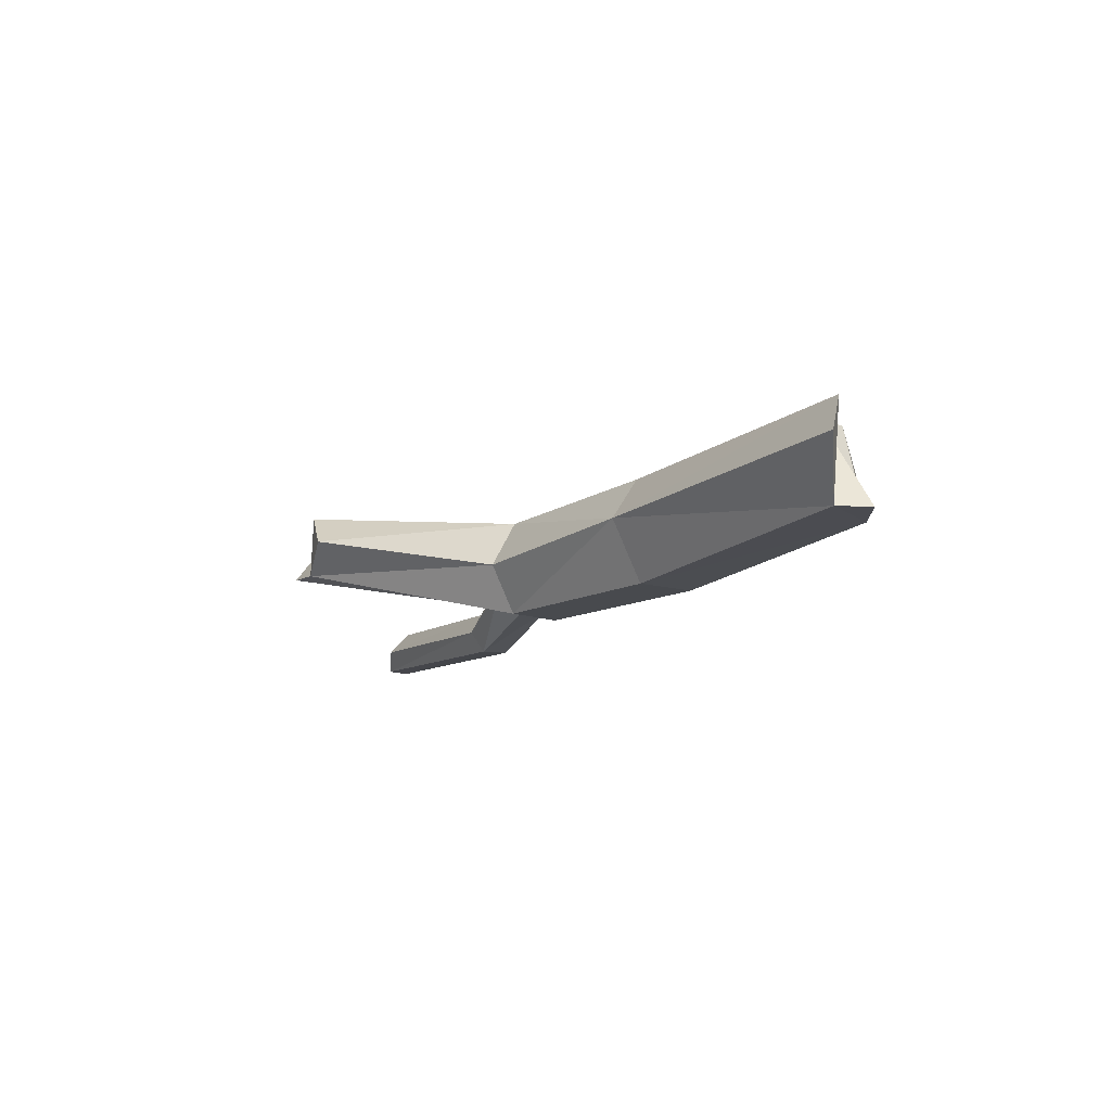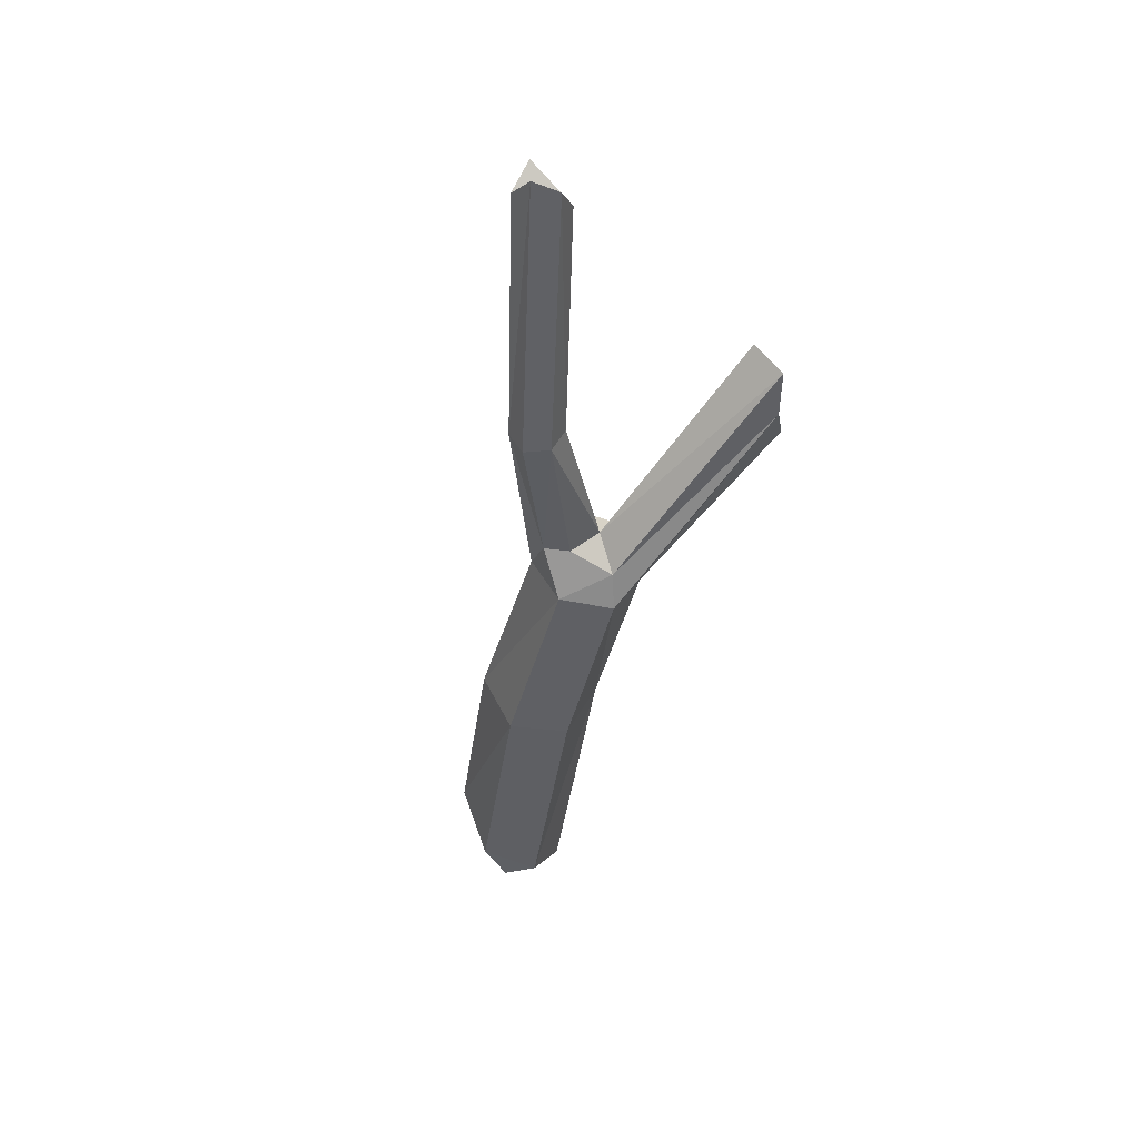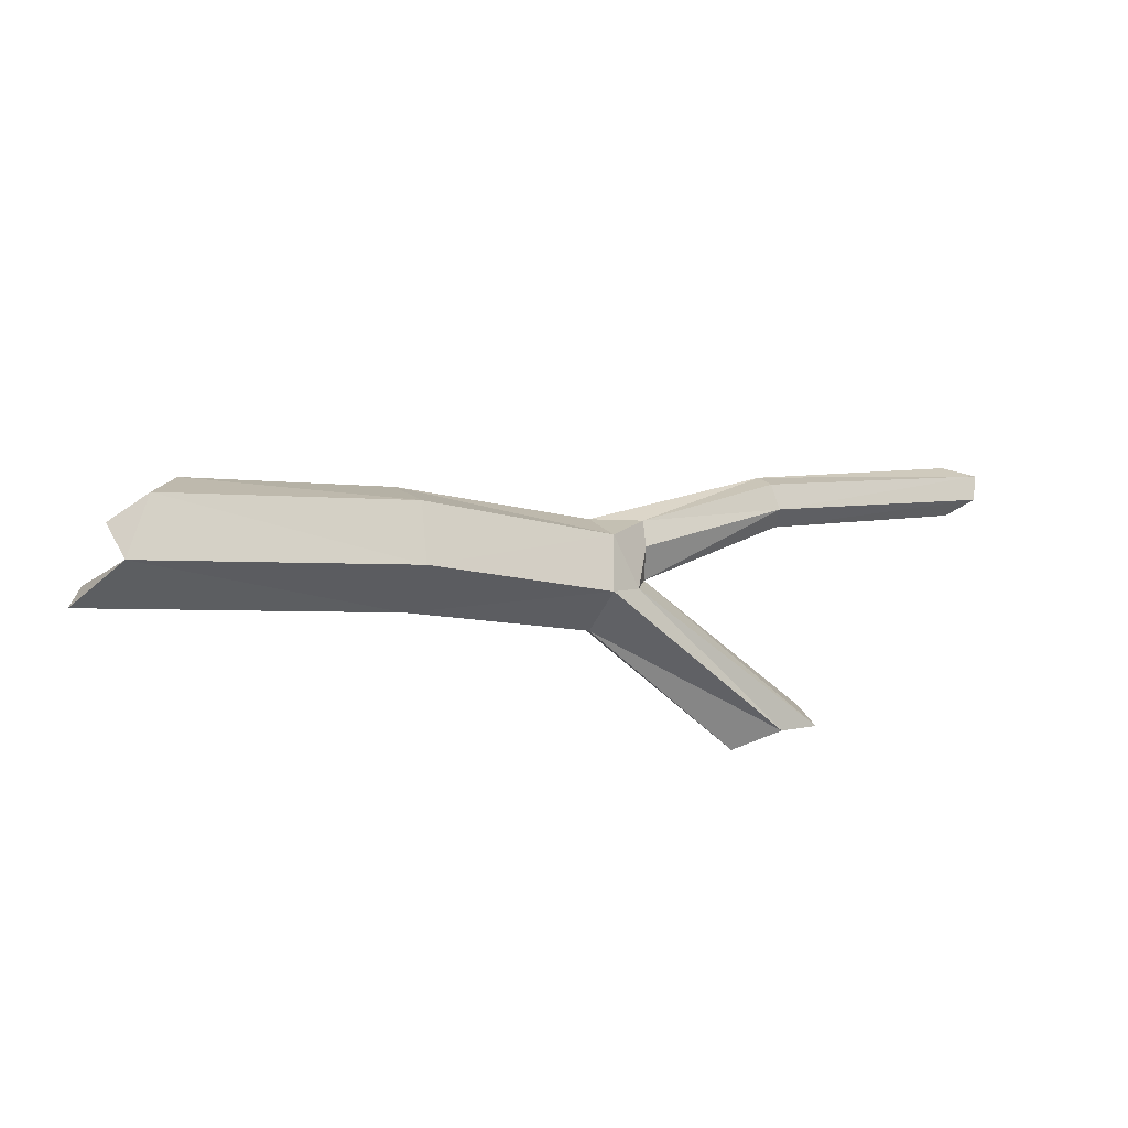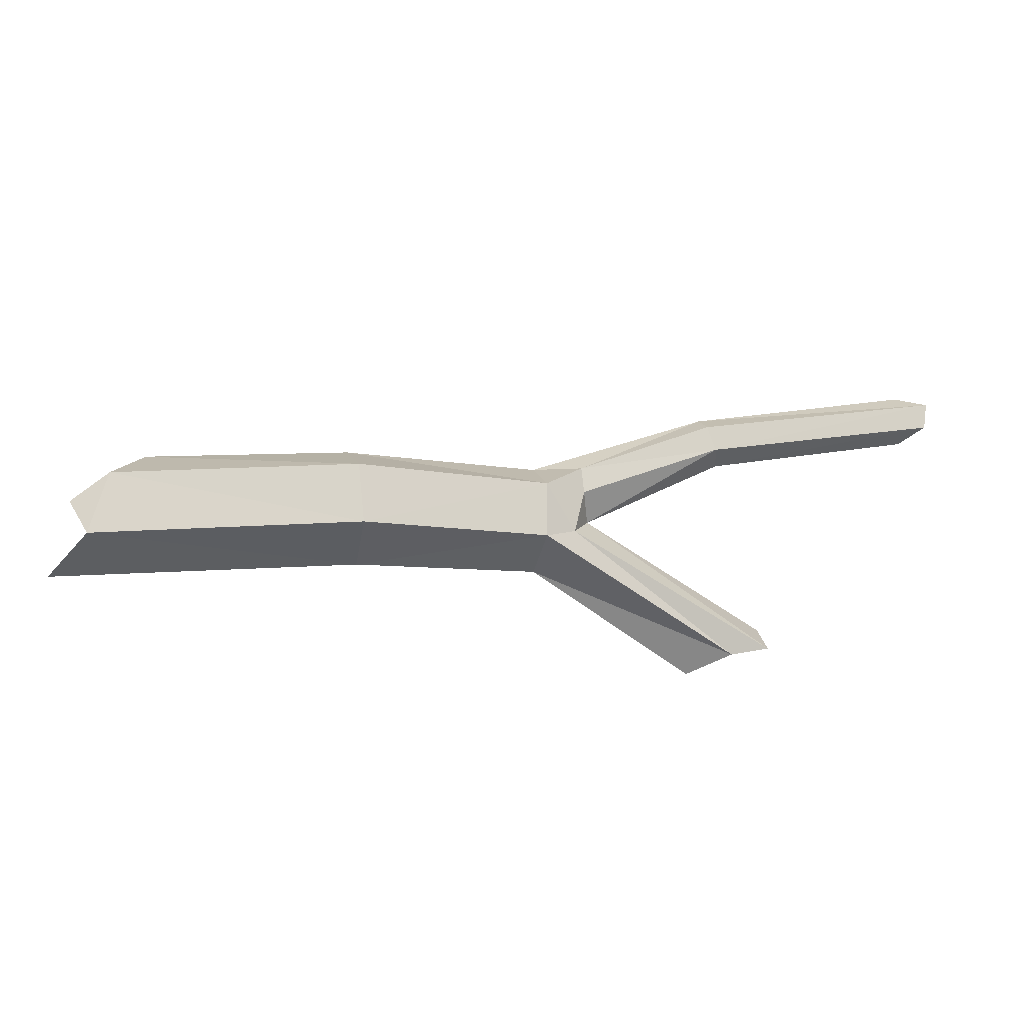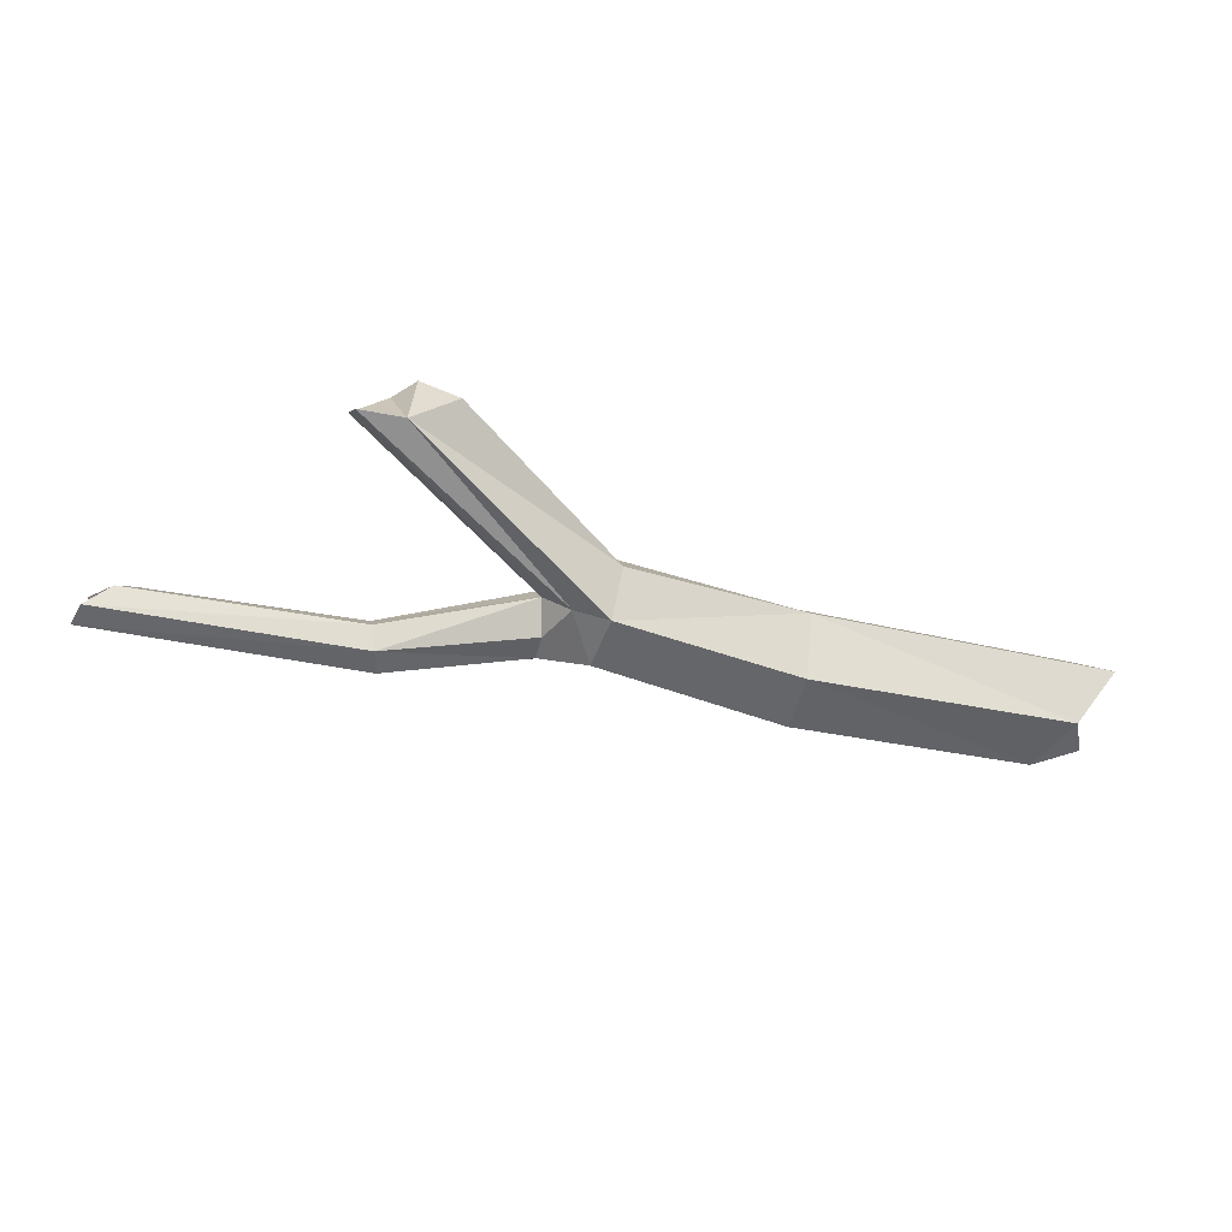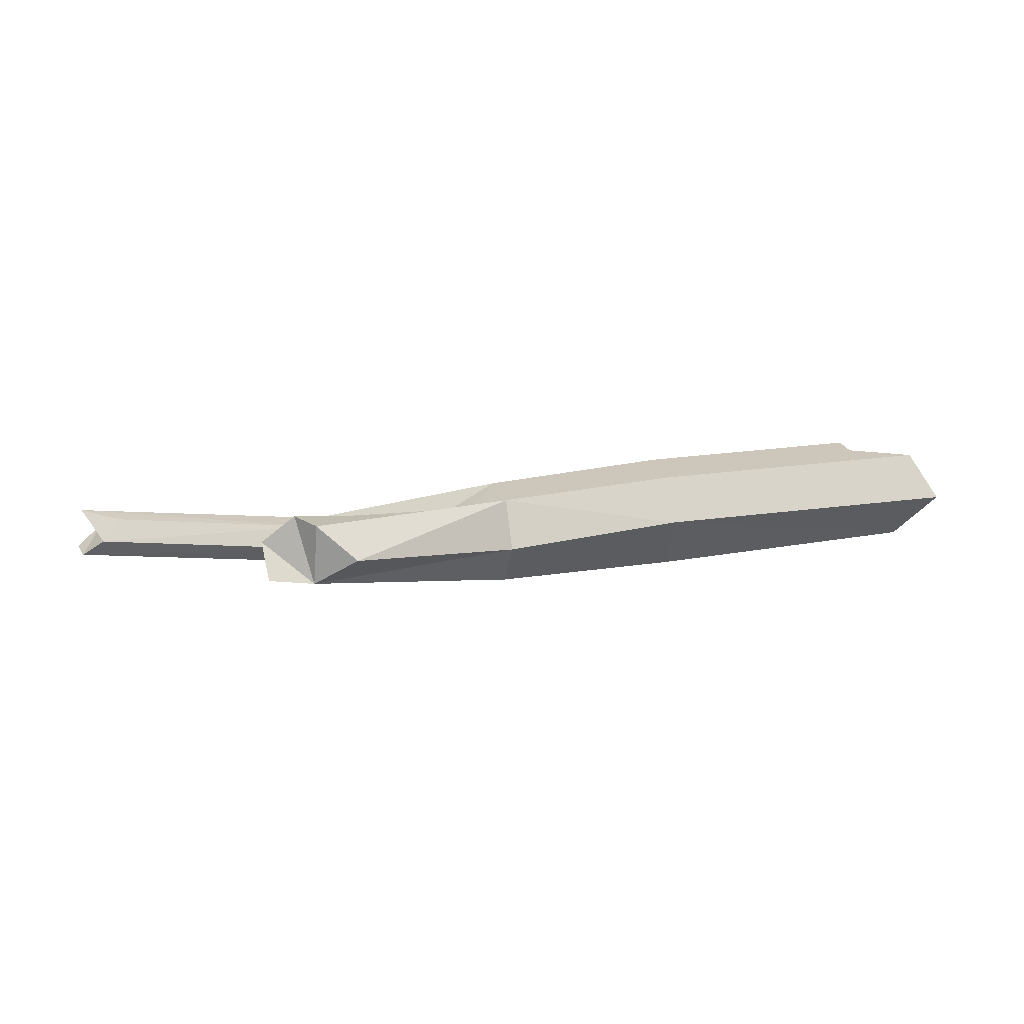
<metadata>
{"format":"obj","ext":"obj","renderer":"f3d","projection":"perspective","resolution":1024,"background":"white","views":[{"elev":-13.0,"azim":-129.9,"up":"+Y"},{"elev":-44.8,"azim":76.2,"up":"+Y"},{"elev":-15.9,"azim":-28.0,"up":"+Z"},{"elev":-15.4,"azim":-16.2,"up":"+Z"},{"elev":-51.9,"azim":159.3,"up":"+Y"},{"elev":21.2,"azim":164.6,"up":"+Y"}]}
</metadata>
<code>
o OW_LOB_TREE_DESTROYED_V2
v 0.7993 0.3147 0.8293
v -6.54 1.614 -0.7319
v 4.032 0.9754 -1.622
v -5.588 0.9758 0.6599
v 2.798 1.315 -2.026
v 6.557 0.2232 1.969
v 0.9853 0.6268 0.07613
v 2.829 0.6173 1.583
v 6.513 0.8461 2.349
v -6.38 0.2725 -0.7097
v 0.142 1.354 0.4619
v 0.1653 0.01576 -0.3317
v 0.142 1.355 -0.3304
v 4.064 1.433 -1.241
v -6.838 1.019 -1.19
v 0.1536 0.6857 -0.7272
v -2.671 0.874 0.9468
v 3.589 1.84 -1.38
v -5.744 1.586 -0.1891
v -6.639 0.2815 -0.2779
v -6.124 0.2635 0.1766
v 2.958 0.615 1.231
v 0.7617 1.129 -0.1829
v 2.853 -0.001256 1.206
v 6.22 0.5102 2.504
v 6.225 0.5042 1.747
v 2.712 0.3103 1.746
v 6.617 0.2316 2.354
v -5.756 1.586 0.2099
v 0.1537 0.6842 0.8575
v 3.399 0.9163 -1.761
v 0.9027 1.056 0.2669
v 3.334 1.808 -1.772
v 2.97 0.3057 1.043
v 0.6483 0.1837 -0.1902
v 0.8372 0.3077 0.4616
v 0.1653 0.01504 0.4607
v 2.724 0.001007 1.558
v -2.493 0.8677 -0.7529
v -2.657 0.01593 0.5219
v 5.953 0.7938 1.91
v -2.601 1.476 0.5219
v -2.512 1.473 -0.328
v -2.567 0.01282 -0.328
f 29 21 4
f 31 14 3
f 10 2 15
f 31 18 14
f 10 19 2
f 20 19 10
f 19 20 21
f 25 26 9
f 25 6 26
f 25 28 6
f 19 21 29
f 33 31 5
f 31 33 18
f 26 41 9
f 43 29 42
f 10 39 44
f 4 42 29
f 40 4 21
f 3 35 31
f 13 23 33
f 6 24 34
f 34 22 26
f 44 40 21
f 30 11 17
f 27 25 8
f 11 30 8
f 22 41 26
f 6 28 24
f 39 10 15
f 11 23 13
f 11 8 32
f 3 7 35
f 7 36 35
f 5 13 33
f 16 31 12
f 14 7 3
f 39 15 2
f 16 13 5
f 39 2 43
f 42 4 17
f 40 17 4
f 14 18 7
f 43 2 19
f 44 21 10
f 10 21 20
f 8 9 22
f 22 32 8
f 23 7 18
f 32 22 7
f 36 7 24
f 24 28 38
f 9 8 25
f 26 6 34
f 27 8 30
f 38 28 27
f 25 27 28
f 43 19 29
f 30 17 37
f 30 1 27
f 5 31 16
f 32 23 11
f 7 23 32
f 23 18 33
f 34 7 22
f 24 7 34
f 12 35 37
f 12 31 35
f 36 37 35
f 36 24 1
f 1 37 36
f 37 1 30
f 38 1 24
f 38 27 1
f 16 39 13
f 16 12 39
f 40 44 37
f 37 17 40
f 22 9 41
f 42 17 11
f 11 43 42
f 13 43 11
f 13 39 43
f 44 39 12
f 12 37 44

</code>
